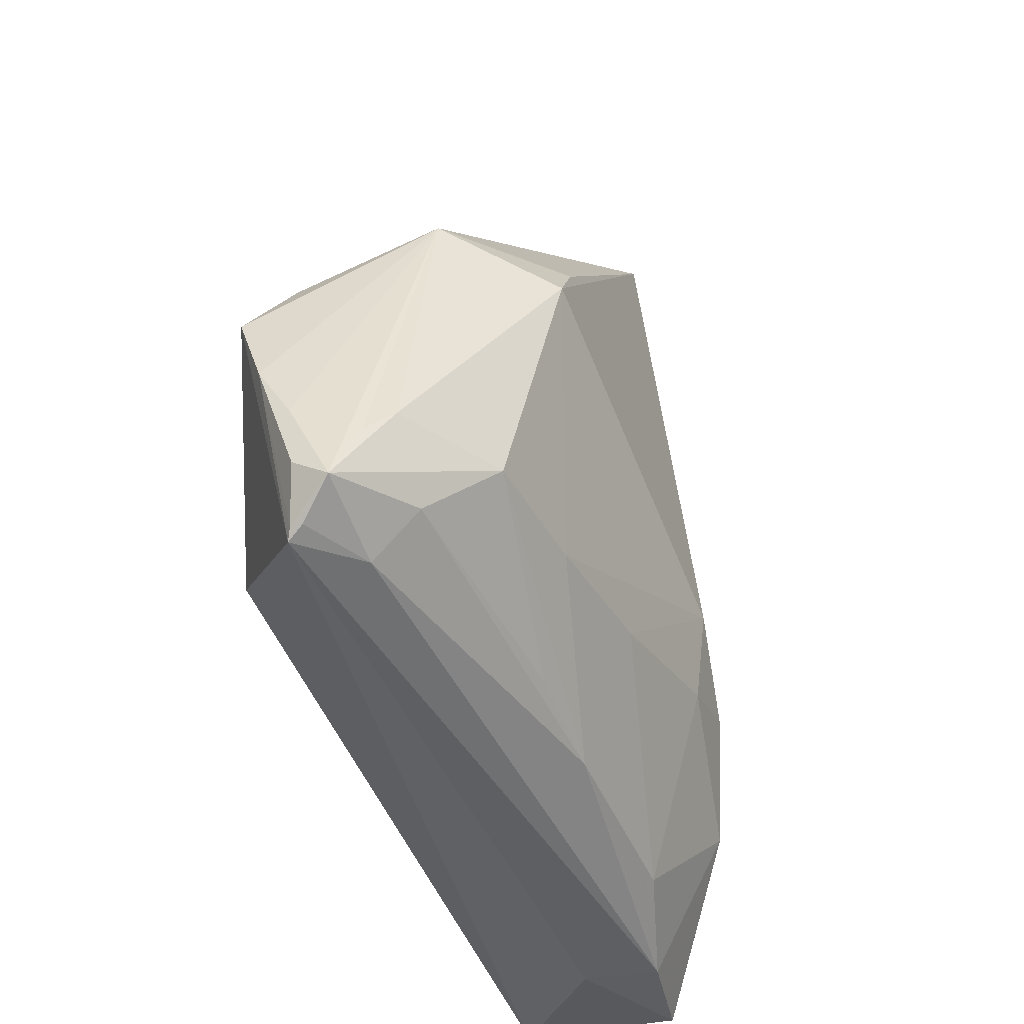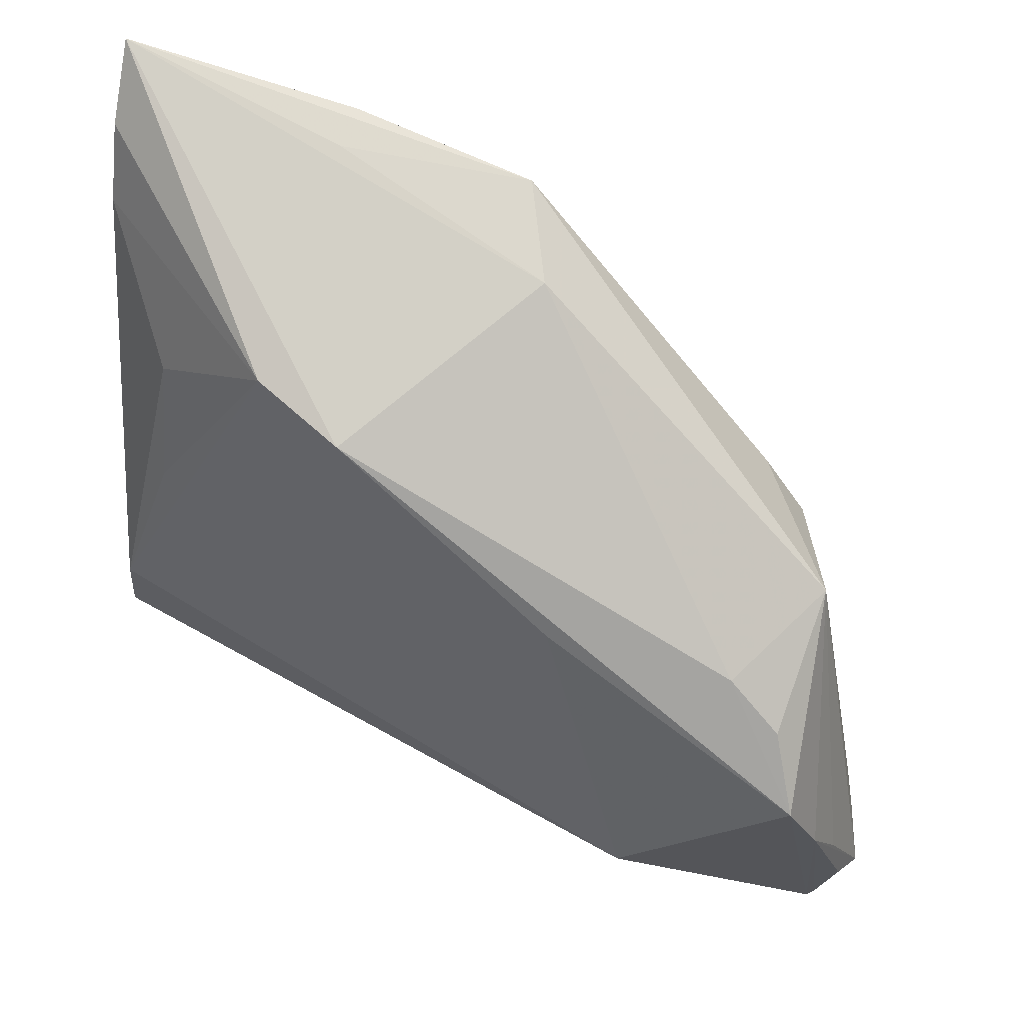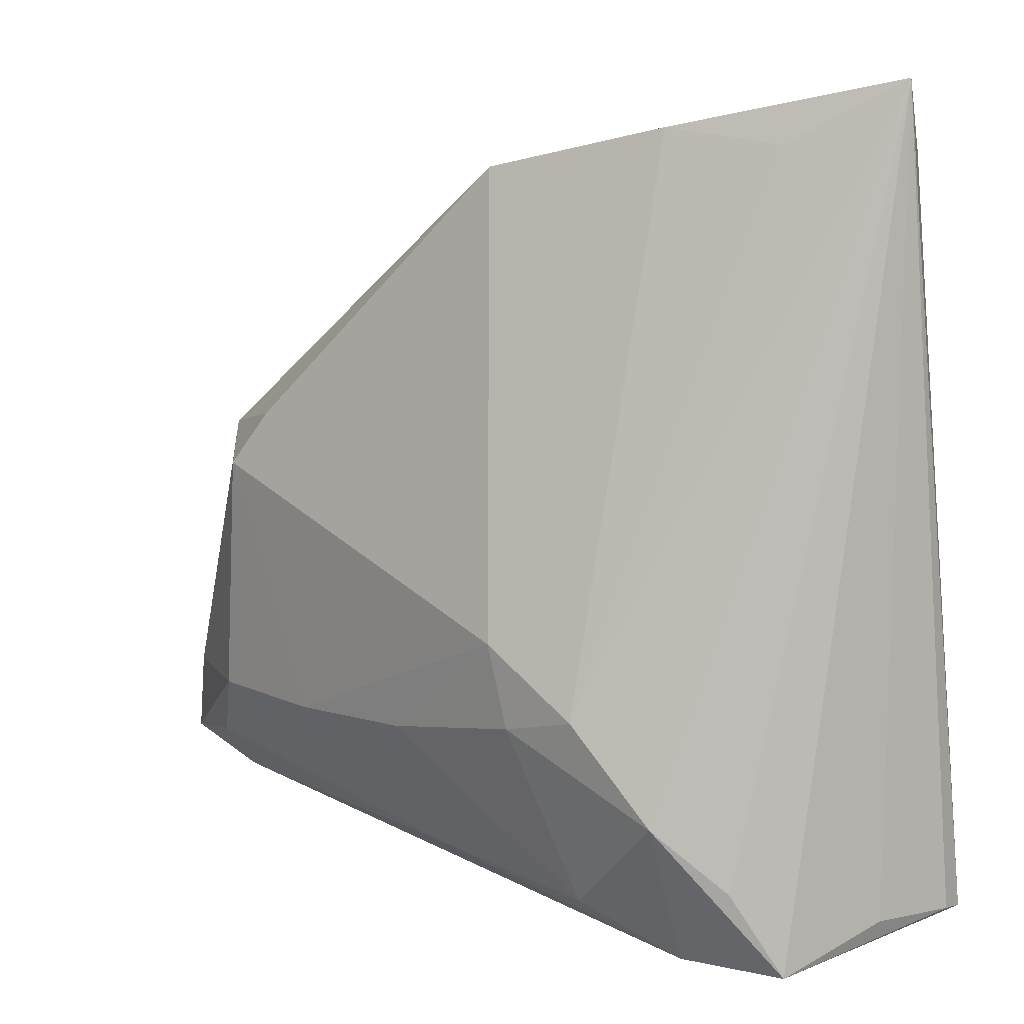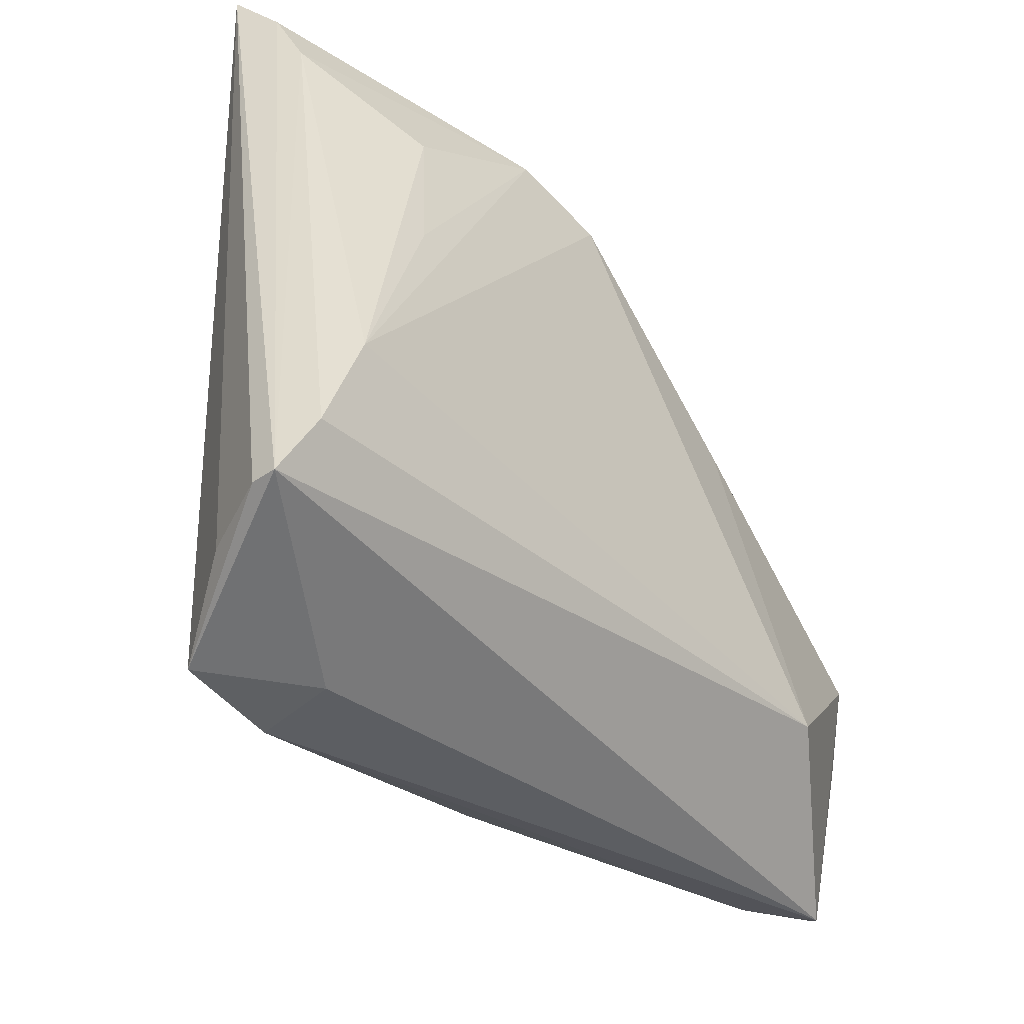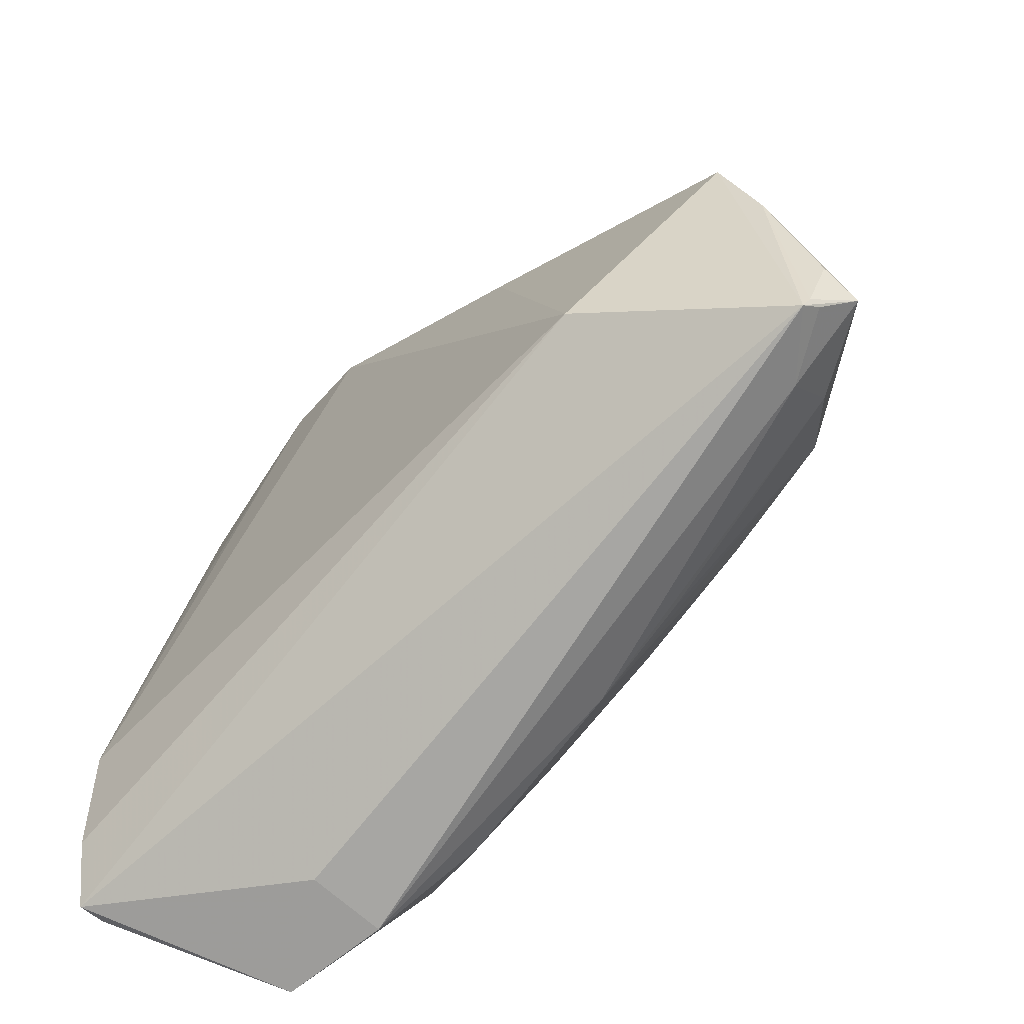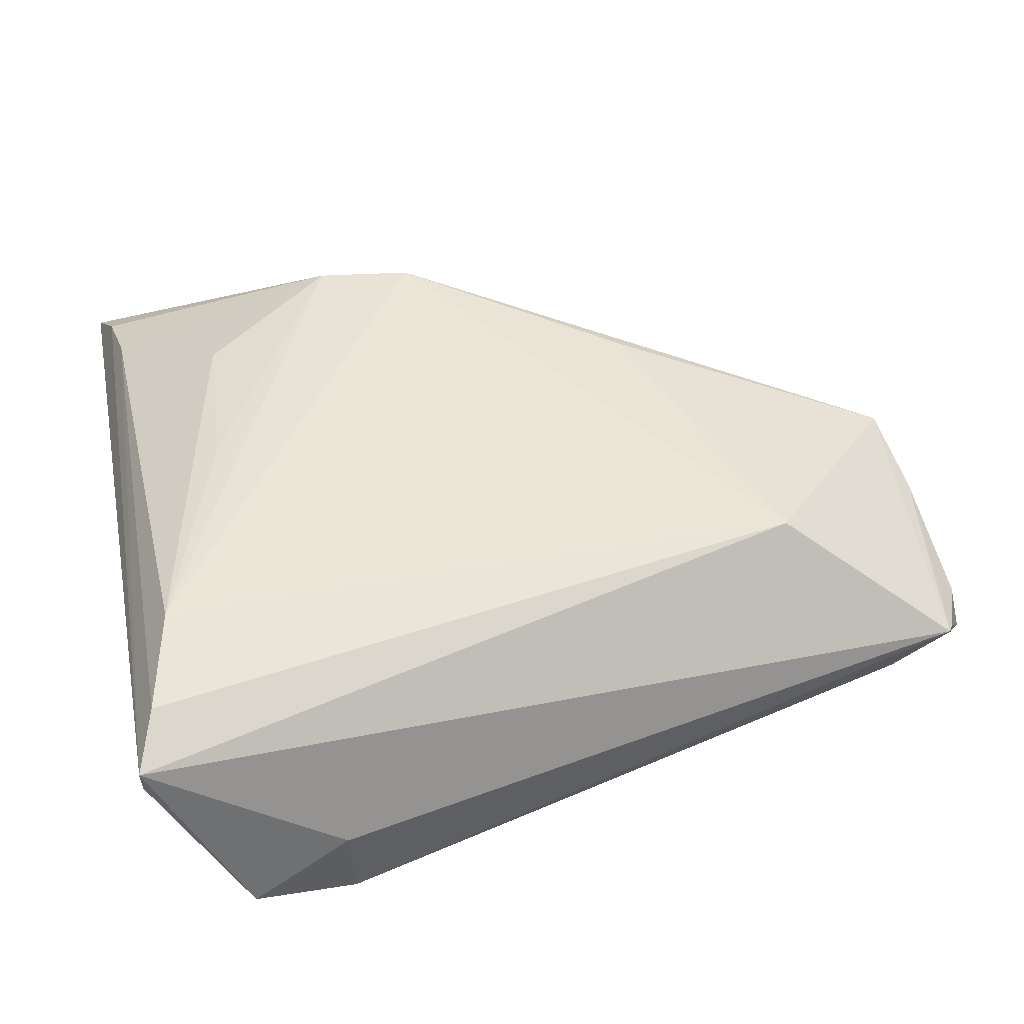
<metadata>
{"format":"obj","ext":"obj","renderer":"f3d","projection":"perspective","resolution":1024,"background":"white","views":[{"elev":-36.4,"azim":108.3,"up":"+Y"},{"elev":53.9,"azim":33.8,"up":"+Y"},{"elev":5.2,"azim":-145.0,"up":"+Y"},{"elev":-44.9,"azim":-50.0,"up":"+Y"},{"elev":-65.0,"azim":45.9,"up":"+Y"},{"elev":48.6,"azim":-11.4,"up":"+Z"}]}
</metadata>
<code>
v 0.000215 0.04299 -0.0156
v 0.0558 -0.02454 -0.0006555
v 0.03407 -0.01941 0.01716
v 0.007273 0.03912 -0.007378
v 0.04636 -0.02836 -0.001335
v 0.01041 -0.0316 -0.01097
v 0.04648 -0.02335 -0.006181
v -0.01768 0.04566 -0.006511
v -0.03827 -0.03606 0.0009959
v -0.0305 0.04459 -0.007443
v 0.04068 -0.01616 -0.01227
v 0.04692 0.007017 0.007758
v -0.004748 -0.01606 -0.01964
v -0.03713 -0.01883 0.01716
v -0.03199 -0.04106 -0.008353
v 0.05103 -0.01512 -0.005233
v 0.05147 -0.0003183 0.01154
v 0.05538 -0.02209 0.003242
v -0.001822 0.03132 0.01716
v -0.009366 -0.03522 -0.01261
v 0.05259 -0.02898 0.00434
v -0.02781 -0.03204 -0.01246
v 0.0307 0.0162 -0.01645
v -0.0123 0.0339 0.0162
v -0.03987 -0.02975 0.01503
v 0.02148 -0.02816 -0.01022
v -0.02875 0.006061 0.01623
v -0.04034 0.04413 0.002933
v 0.04073 0.01174 0.00751
v 0.01216 -0.01787 -0.01677
v -0.003437 -0.006972 -0.02109
v 0.05333 -0.02782 0.002671
v 0.05446 -0.01508 0.004258
v -0.02121 -0.0252 -0.01747
v 0.02273 0.01487 0.01532
v 0.05328 -0.02791 0.003947
v -0.03921 0.03621 0.006261
v -0.04204 -0.03581 0.009229
v -0.04212 0.05106 -0.002511
v -0.04212 -0.03604 0.01204
v 0.05356 -0.008841 0.008176
v 0.044 0.01441 -0.006238
v -0.0209 -0.03989 -0.001403
v -0.02759 0.02384 0.01449
v 0.03551 0.01035 -0.01692
v -0.01309 -0.01456 -0.02006
v -0.01875 0.04663 -0.01116
v 0.03458 0.01732 -0.01172
v 0.02736 -0.0176 -0.01442
v -0.02048 -0.04047 -0.009794
v 0.05327 -0.01797 -0.002747
f 3 19 14
f 39 15 9
f 9 38 39
f 15 38 9
f 39 38 40
f 40 38 15
f 39 1 47
f 31 1 45
f 39 19 4
f 14 44 37
f 14 19 24
f 24 37 44
f 24 19 39
f 3 40 21
f 21 17 3
f 8 1 39
f 39 4 8
f 8 4 1
f 15 34 50
f 22 15 39
f 39 34 22
f 22 34 15
f 39 47 10
f 39 40 28
f 40 37 28
f 28 24 39
f 37 24 28
f 14 37 25
f 25 37 40
f 25 3 14
f 25 40 3
f 27 44 14
f 14 24 27
f 27 24 44
f 19 3 35
f 35 17 19
f 3 17 35
f 5 50 6
f 21 50 5
f 1 4 42
f 42 16 45
f 19 17 29
f 29 4 19
f 29 42 4
f 43 21 40
f 43 50 21
f 43 40 15
f 15 50 43
f 46 1 31
f 46 47 1
f 46 10 47
f 46 34 39
f 39 10 46
f 6 50 20
f 20 50 34
f 45 16 11
f 11 16 2
f 36 21 2
f 2 18 36
f 2 21 32
f 32 5 2
f 21 5 32
f 23 45 1
f 23 42 45
f 41 42 17
f 41 18 2
f 41 36 18
f 17 21 41
f 21 36 41
f 2 16 51
f 51 42 2
f 16 42 51
f 17 42 12
f 12 29 17
f 42 29 12
f 13 20 34
f 30 20 13
f 34 46 13
f 31 30 13
f 13 46 31
f 31 45 49
f 45 11 49
f 49 30 31
f 49 11 6
f 6 20 49
f 49 20 30
f 2 5 7
f 7 11 2
f 7 5 6
f 1 42 48
f 48 23 1
f 42 23 48
f 2 42 33
f 33 41 2
f 42 41 33
f 6 11 26
f 26 7 6
f 11 7 26

</code>
